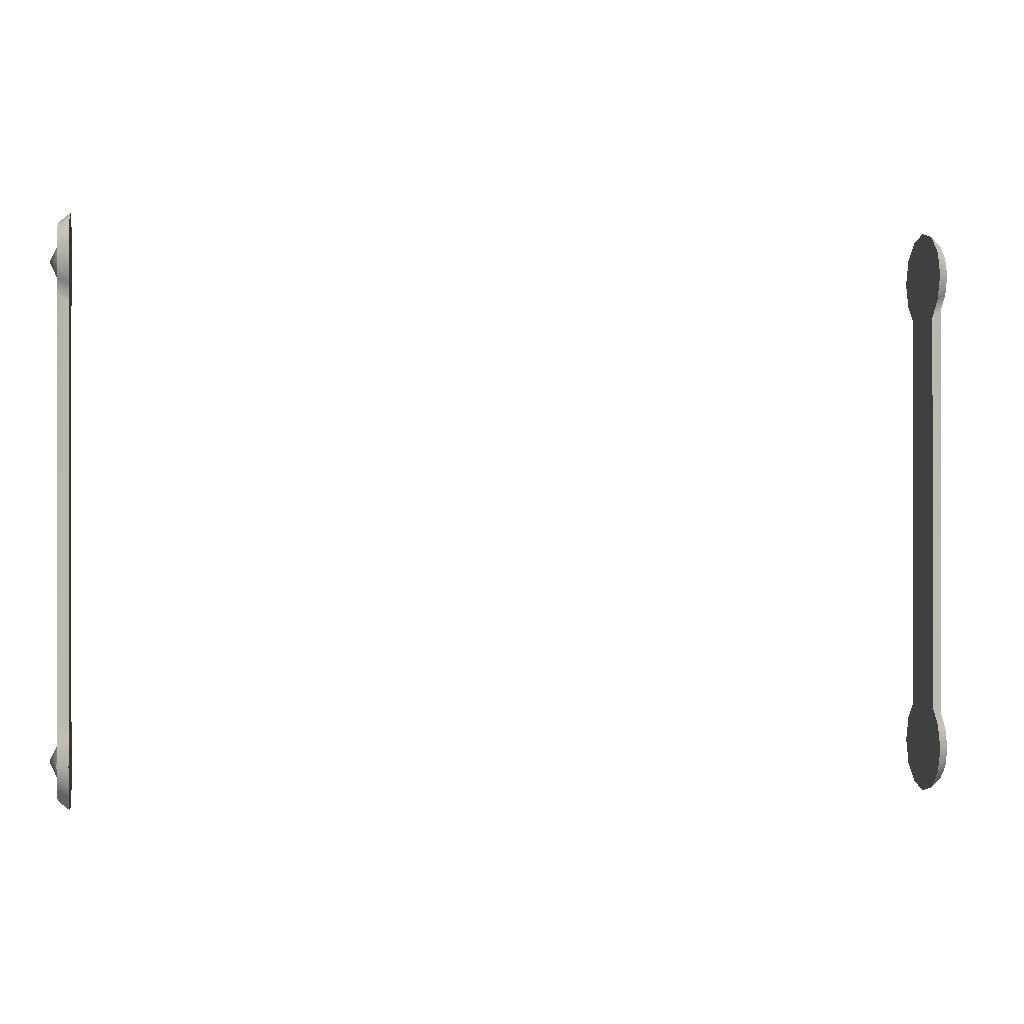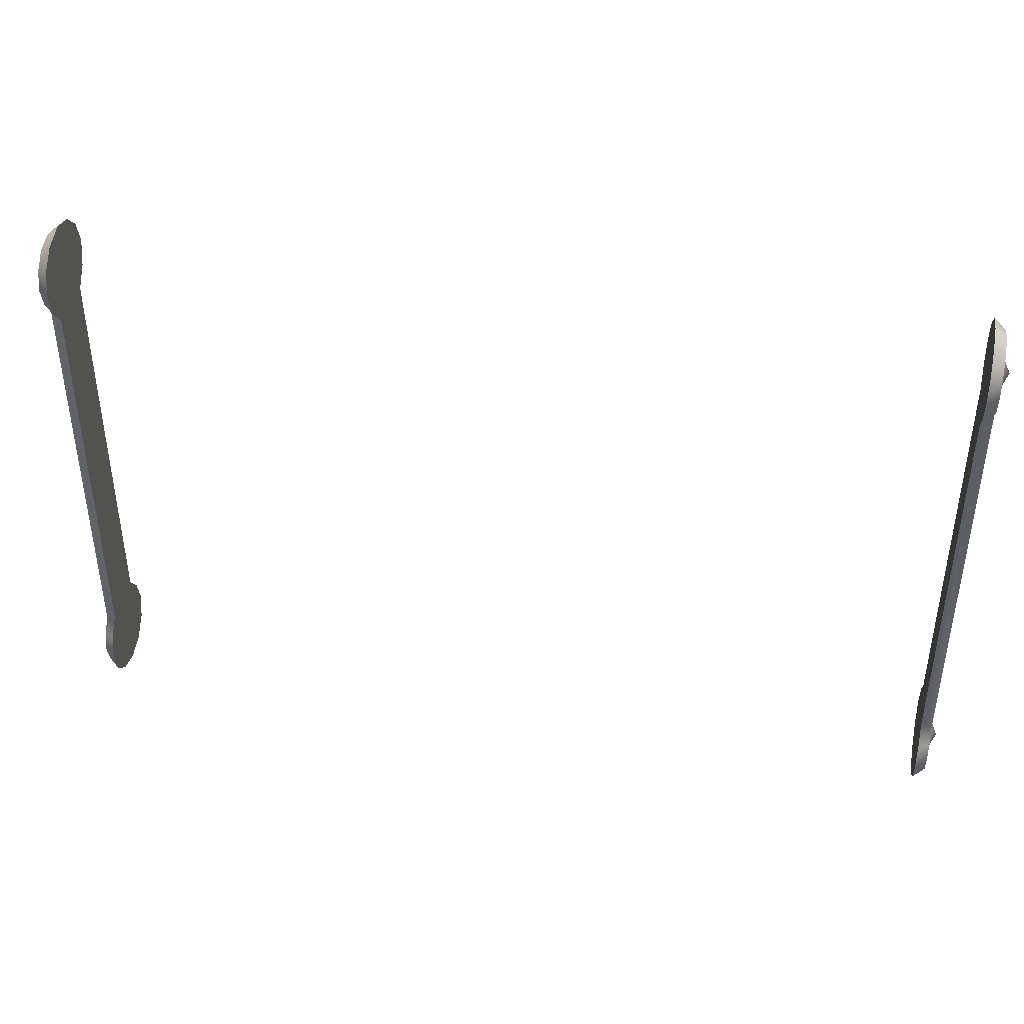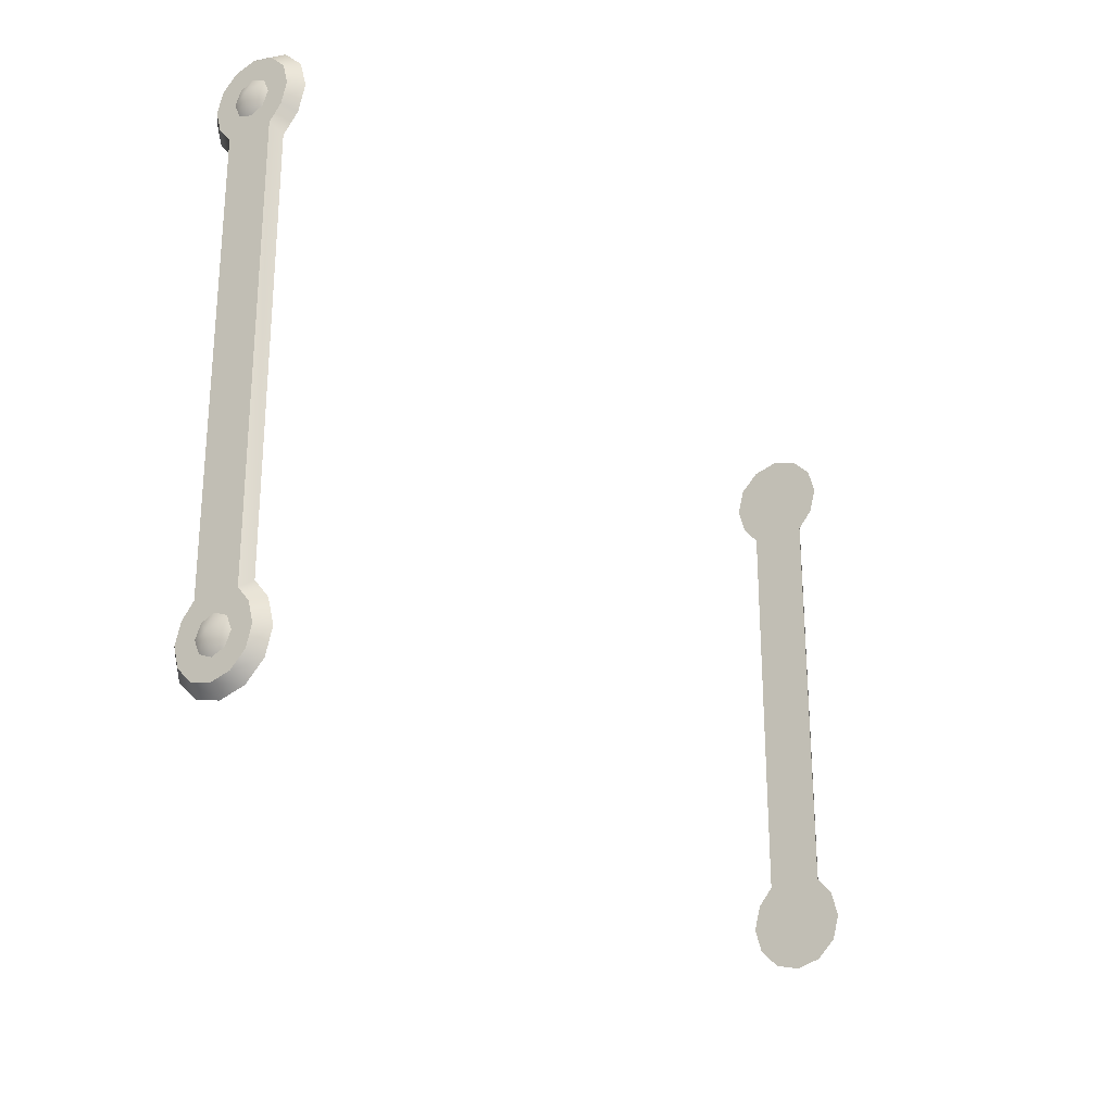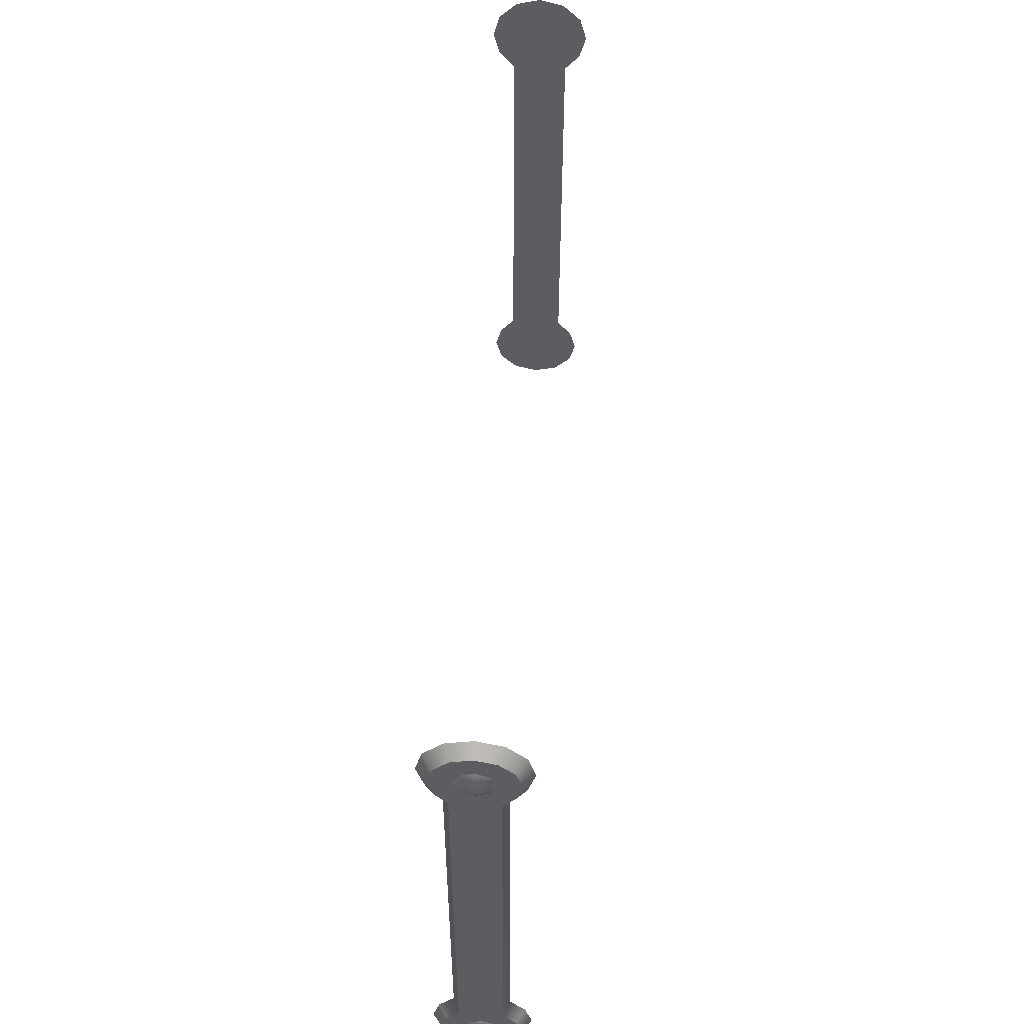
<metadata>
{"format":"obj","ext":"obj","renderer":"f3d","projection":"perspective","resolution":1024,"background":"white","views":[{"elev":-0.1,"azim":-10.0,"up":"+Z"},{"elev":42.1,"azim":10.4,"up":"+Z"},{"elev":-25.8,"azim":124.3,"up":"+Z"},{"elev":53.5,"azim":-86.2,"up":"+Z"}]}
</metadata>
<code>
g ConnectingRod_Body_LOD0
v 3.866 0.1863 3.904
v 3.766 0.235 3.829
v 3.766 0.235 0.3604
v 3.866 0.1863 0.2858
v 3.866 0.2858 0.165
v 3.766 0.3604 0.2081
v 3.866 0.33 -2.861e-06
v 3.766 0.4162 -2.861e-06
v 3.866 0.2858 -0.165
v 3.766 0.3604 -0.2081
v 3.866 0.165 -0.2858
v 3.766 0.2081 -0.3604
v 3.866 -2.861e-06 -0.33
v 3.766 -2.861e-06 -0.4162
v 3.866 -0.165 -0.2858
v 3.766 -0.2081 -0.3604
v 3.866 -0.2858 -0.165
v 3.766 -0.3604 -0.2081
v 3.866 -0.33 -2.861e-06
v 3.766 -0.4162 -2.861e-06
v 3.866 -0.2858 0.165
v 3.766 -0.3604 0.2081
v 3.866 -0.1863 0.2858
v 3.766 -0.235 0.3604
v 3.766 -0.235 3.829
v 3.866 -0.1863 3.904
v 3.866 -0.2858 4.025
v 3.766 -0.3604 3.982
v 3.866 -0.33 4.19
v 3.766 -0.4162 4.19
v 3.866 -0.2858 4.355
v 3.766 -0.3604 4.398
v 3.866 -0.165 4.476
v 3.766 -0.2081 4.55
v 3.866 -2.861e-06 4.52
v 3.766 -2.861e-06 4.606
v 3.866 0.165 4.476
v 3.766 0.2081 4.55
v 3.866 0.2858 4.355
v 3.766 0.3604 4.398
v 3.866 0.33 4.19
v 3.766 0.4162 4.19
v 3.866 0.2858 4.025
v 3.766 0.3604 3.982
v 3.766 -0.235 3.829
v 3.766 -0.235 0.3604
v 3.766 0.235 0.3604
v 3.766 0.235 3.829
v 3.766 -0.3604 0.2081
v 3.766 0.3604 0.2081
v 3.766 0.4162 -2.861e-06
v 3.766 -0.4162 -2.861e-06
v 3.766 -0.3604 -0.2081
v 3.766 0.3604 -0.2081
v 3.766 -0.2081 -0.3604
v 3.766 -2.861e-06 -0.4162
v 3.766 0.2081 -0.3604
v 3.766 0.3604 3.982
v 3.766 -0.3604 3.982
v 3.766 0.4162 4.19
v 3.766 -0.4162 4.19
v 3.766 -0.3604 4.398
v 3.766 0.3604 4.398
v 3.766 -0.2081 4.55
v 3.766 -2.861e-06 4.606
v 3.766 0.2081 4.55
v 3.866 0.1863 0.2858
v 3.866 -0.1863 0.2858
v 3.866 -0.1863 3.904
v 3.866 0.1863 3.904
v 3.866 -0.2858 0.165
v 3.866 0.2858 0.165
v 3.866 0.33 -2.861e-06
v 3.866 -0.33 -2.861e-06
v 3.866 0.2858 -0.165
v 3.866 -0.2858 -0.165
v 3.866 -0.165 -0.2858
v 3.866 -2.861e-06 -0.33
v 3.866 0.165 -0.2858
v 3.866 0.2858 4.025
v 3.866 -0.2858 4.025
v 3.866 -0.33 4.19
v 3.866 0.33 4.19
v 3.866 -0.2858 4.355
v 3.866 0.2858 4.355
v 3.866 -0.165 4.476
v 3.866 -2.861e-06 4.52
v 3.866 0.165 4.476
v 3.866 -0.1091 4.081
v 3.937 -2.861e-06 4.19
v 3.866 -2.861e-06 4.035
v 3.866 0.1091 4.081
v 3.866 0.1543 4.19
v 3.866 0.1091 4.299
v 3.866 -2.861e-06 4.344
v 3.866 -0.1091 4.299
v 3.866 -0.1543 4.19
v 3.866 -0.1091 -0.1091
v 3.937 -2.861e-06 -2.861e-06
v 3.866 -2.861e-06 -0.1543
v 3.866 0.1091 -0.1091
v 3.866 0.1543 -2.861e-06
v 3.866 0.1091 0.1091
v 3.866 -2.861e-06 0.1543
v 3.866 -0.1091 0.1091
v 3.866 -0.1543 -2.861e-06
v -3.866 0.1863 3.904
v -3.866 0.1863 0.2858
v -3.766 0.235 0.3604
v -3.766 0.235 3.829
v -3.866 0.2858 0.165
v -3.766 0.3604 0.2081
v -3.866 0.33 -2.861e-06
v -3.766 0.4162 -2.861e-06
v -3.866 0.2858 -0.165
v -3.766 0.3604 -0.2081
v -3.866 0.165 -0.2858
v -3.766 0.2081 -0.3604
v -3.866 -2.861e-06 -0.33
v -3.766 -2.861e-06 -0.4162
v -3.866 -0.165 -0.2858
v -3.766 -0.2081 -0.3604
v -3.866 -0.2858 -0.165
v -3.766 -0.3604 -0.2081
v -3.866 -0.33 -2.861e-06
v -3.766 -0.4162 -2.861e-06
v -3.866 -0.2858 0.165
v -3.766 -0.3604 0.2081
v -3.866 -0.1863 0.2858
v -3.766 -0.235 0.3604
v -3.766 -0.235 3.829
v -3.866 -0.1863 3.904
v -3.866 -0.2858 4.025
v -3.766 -0.3604 3.982
v -3.866 -0.33 4.19
v -3.766 -0.4162 4.19
v -3.866 -0.2858 4.355
v -3.766 -0.3604 4.398
v -3.866 -0.165 4.476
v -3.766 -0.2081 4.55
v -3.866 -2.861e-06 4.52
v -3.766 -2.861e-06 4.606
v -3.866 0.165 4.476
v -3.766 0.2081 4.55
v -3.866 0.2858 4.355
v -3.766 0.3604 4.398
v -3.866 0.33 4.19
v -3.766 0.4162 4.19
v -3.866 0.2858 4.025
v -3.766 0.3604 3.982
v -3.766 -0.235 3.829
v -3.766 0.235 3.829
v -3.766 0.235 0.3604
v -3.766 -0.235 0.3604
v -3.766 -0.3604 0.2081
v -3.766 0.3604 0.2081
v -3.766 0.4162 -2.861e-06
v -3.766 -0.4162 -2.861e-06
v -3.766 -0.3604 -0.2081
v -3.766 0.3604 -0.2081
v -3.766 -0.2081 -0.3604
v -3.766 -2.861e-06 -0.4162
v -3.766 0.2081 -0.3604
v -3.766 0.3604 3.982
v -3.766 -0.3604 3.982
v -3.766 0.4162 4.19
v -3.766 -0.4162 4.19
v -3.766 -0.3604 4.398
v -3.766 0.3604 4.398
v -3.766 -0.2081 4.55
v -3.766 -2.861e-06 4.606
v -3.766 0.2081 4.55
v -3.866 0.1863 0.2858
v -3.866 0.1863 3.904
v -3.866 -0.1863 3.904
v -3.866 -0.1863 0.2858
v -3.866 -0.2858 0.165
v -3.866 0.2858 0.165
v -3.866 0.33 -2.861e-06
v -3.866 -0.33 -2.861e-06
v -3.866 0.2858 -0.165
v -3.866 -0.2858 -0.165
v -3.866 -0.165 -0.2858
v -3.866 -2.861e-06 -0.33
v -3.866 0.165 -0.2858
v -3.866 0.2858 4.025
v -3.866 -0.2858 4.025
v -3.866 -0.33 4.19
v -3.866 0.33 4.19
v -3.866 -0.2858 4.355
v -3.866 0.2858 4.355
v -3.866 -0.165 4.476
v -3.866 -2.861e-06 4.52
v -3.866 0.165 4.476
v -3.866 -0.1091 4.081
v -3.866 -2.861e-06 4.035
v -3.937 -2.861e-06 4.19
v -3.866 0.1091 4.081
v -3.866 0.1543 4.19
v -3.866 0.1091 4.299
v -3.866 -2.861e-06 4.344
v -3.866 -0.1091 4.299
v -3.866 -0.1543 4.19
v -3.866 -0.1091 -0.1091
v -3.866 -2.861e-06 -0.1543
v -3.937 -2.861e-06 -2.861e-06
v -3.866 0.1091 -0.1091
v -3.866 0.1543 -2.861e-06
v -3.866 0.1091 0.1091
v -3.866 -2.861e-06 0.1543
v -3.866 -0.1091 0.1091
v -3.866 -0.1543 -2.861e-06
g ConnectingRod_Body_LOD0_0
f 3 2 1
f 4 3 1
f 3 4 5
f 6 3 5
f 6 5 7
f 8 6 7
f 8 7 9
f 10 8 9
f 10 9 11
f 12 10 11
f 12 11 13
f 14 12 13
f 14 13 15
f 16 14 15
f 16 15 17
f 18 16 17
f 18 17 19
f 20 18 19
f 20 19 21
f 22 20 21
f 22 21 23
f 24 22 23
f 25 24 23
f 26 25 23
f 25 26 27
f 28 25 27
f 28 27 29
f 30 28 29
f 30 29 31
f 32 30 31
f 32 31 33
f 34 32 33
f 34 33 35
f 36 34 35
f 36 35 37
f 38 36 37
f 38 37 39
f 40 38 39
f 40 39 41
f 42 40 41
f 42 41 43
f 44 42 43
f 44 43 1
f 2 44 1
f 47 46 45
f 48 47 45
f 46 47 49
f 47 50 49
f 49 50 51
f 52 49 51
f 53 52 51
f 54 53 51
f 55 53 54
f 54 56 55
f 54 57 56
f 48 45 58
f 45 59 58
f 58 59 60
f 59 61 60
f 61 62 60
f 62 63 60
f 63 62 64
f 64 65 63
f 65 66 63
f 69 68 67
f 70 69 67
f 67 68 71
f 72 67 71
f 73 72 71
f 74 73 71
f 73 74 75
f 74 76 75
f 75 76 77
f 77 78 75
f 78 79 75
f 69 70 80
f 81 69 80
f 82 81 80
f 83 82 80
f 82 83 84
f 83 85 84
f 86 84 85
f 85 87 86
f 85 88 87
f 91 90 89
f 92 90 91
f 93 90 92
f 93 94 90
f 95 90 94
f 96 90 95
f 97 90 96
f 89 90 97
f 100 99 98
f 101 99 100
f 102 99 101
f 102 103 99
f 104 99 103
f 105 99 104
f 106 99 105
f 98 99 106
f 109 108 107
f 110 109 107
f 108 109 111
f 109 112 111
f 111 112 113
f 112 114 113
f 113 114 115
f 114 116 115
f 115 116 117
f 116 118 117
f 117 118 119
f 118 120 119
f 119 120 121
f 120 122 121
f 121 122 123
f 122 124 123
f 123 124 125
f 124 126 125
f 125 126 127
f 126 128 127
f 127 128 129
f 128 130 129
f 130 131 129
f 131 132 129
f 132 131 133
f 131 134 133
f 133 134 135
f 134 136 135
f 135 136 137
f 136 138 137
f 137 138 139
f 138 140 139
f 139 140 141
f 140 142 141
f 141 142 143
f 142 144 143
f 143 144 145
f 144 146 145
f 145 146 147
f 146 148 147
f 147 148 149
f 148 150 149
f 149 150 107
f 150 110 107
f 153 152 151
f 154 153 151
f 153 154 155
f 156 153 155
f 156 155 157
f 155 158 157
f 158 159 157
f 159 160 157
f 160 159 161
f 161 162 160
f 162 163 160
f 151 152 164
f 165 151 164
f 165 164 166
f 167 165 166
f 168 167 166
f 169 168 166
f 170 168 169
f 169 171 170
f 169 172 171
f 175 174 173
f 176 175 173
f 176 173 177
f 173 178 177
f 178 179 177
f 179 180 177
f 180 179 181
f 182 180 181
f 183 182 181
f 181 184 183
f 181 185 184
f 174 175 186
f 175 187 186
f 187 188 186
f 188 189 186
f 189 188 190
f 191 189 190
f 191 190 192
f 192 193 191
f 193 194 191
f 197 196 195
f 197 198 196
f 197 199 198
f 200 199 197
f 197 201 200
f 197 202 201
f 197 203 202
f 197 195 203
f 206 205 204
f 206 207 205
f 206 208 207
f 209 208 206
f 206 210 209
f 206 211 210
f 206 212 211
f 206 204 212

</code>
